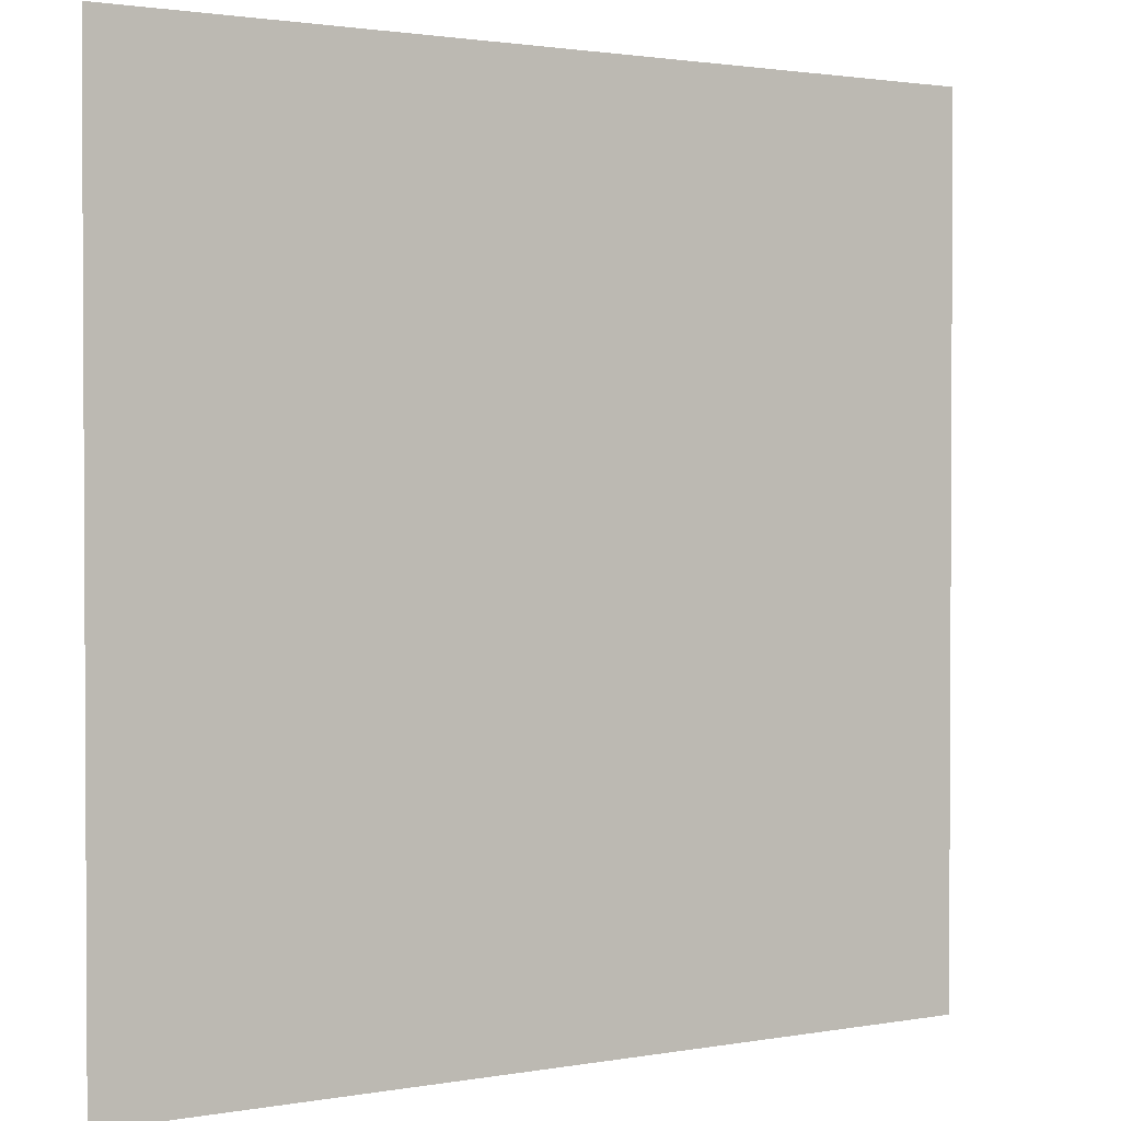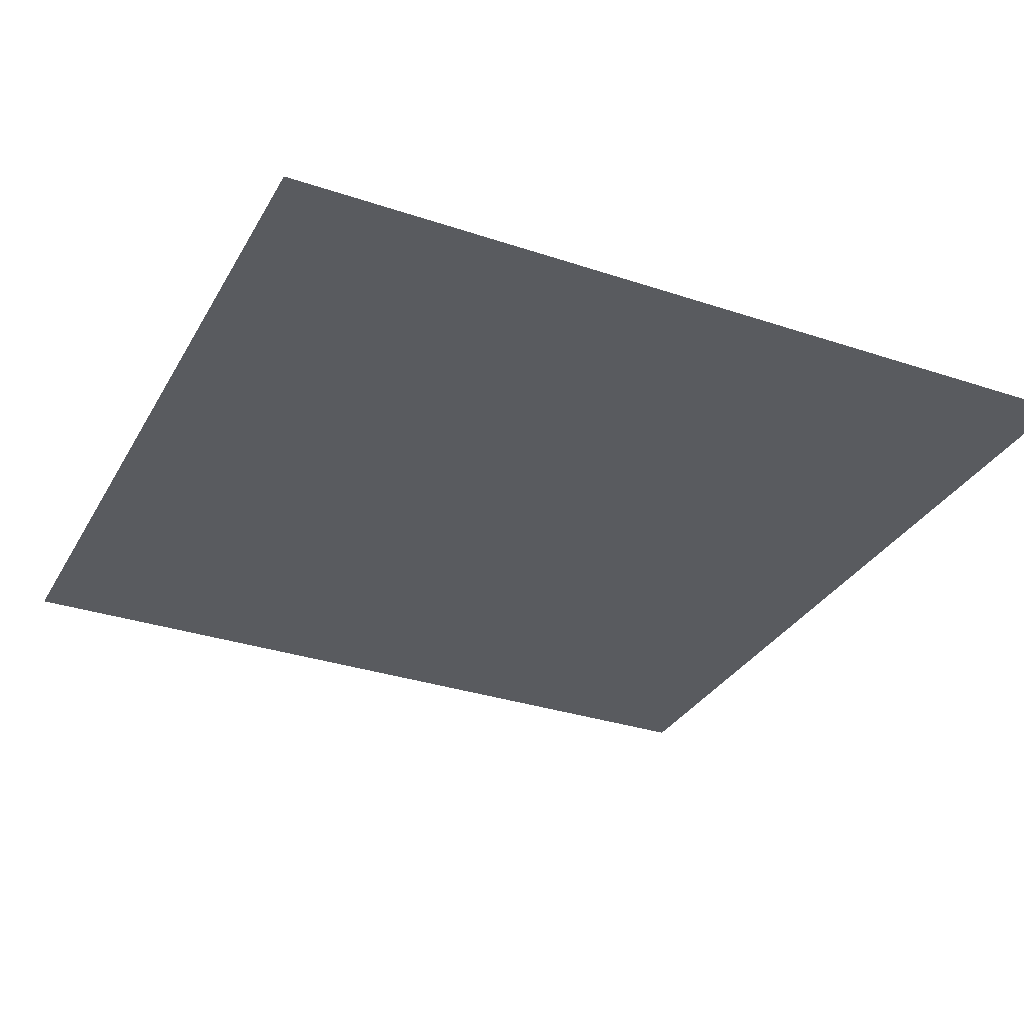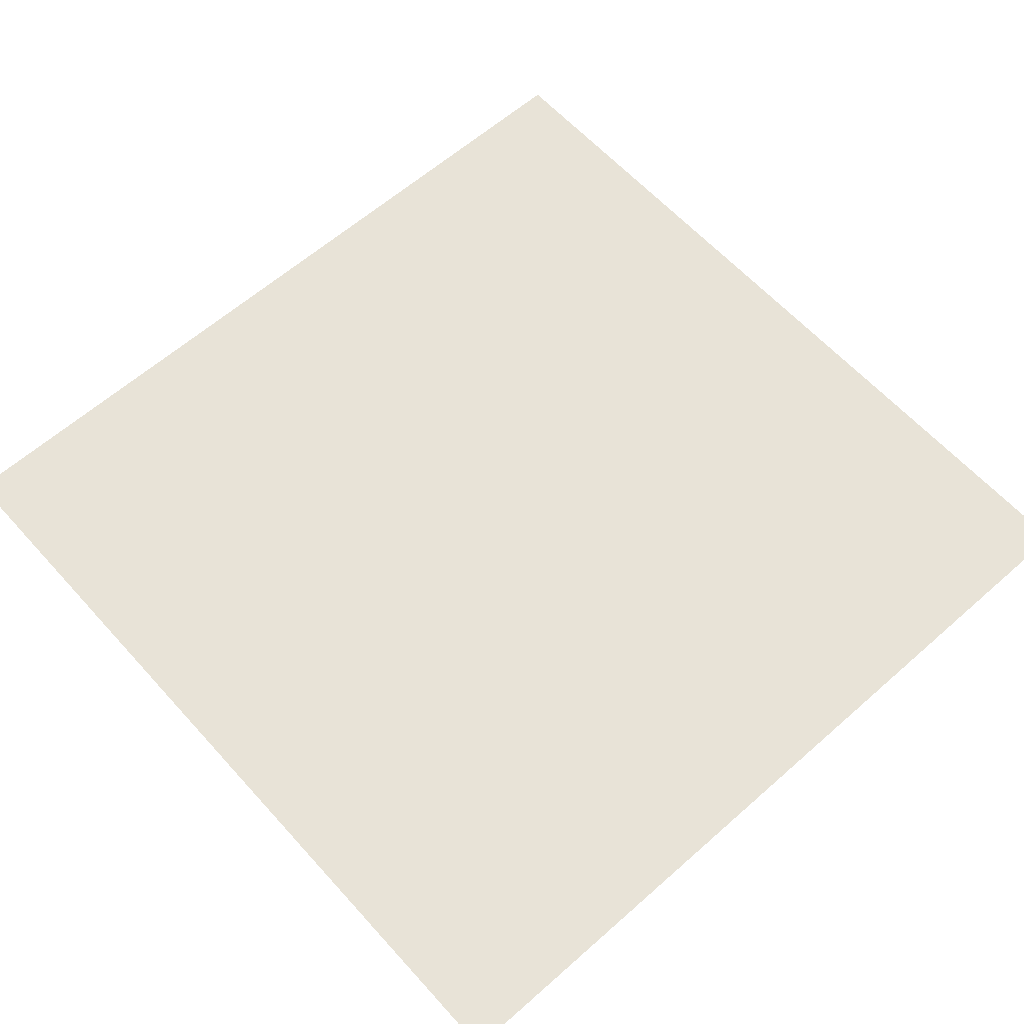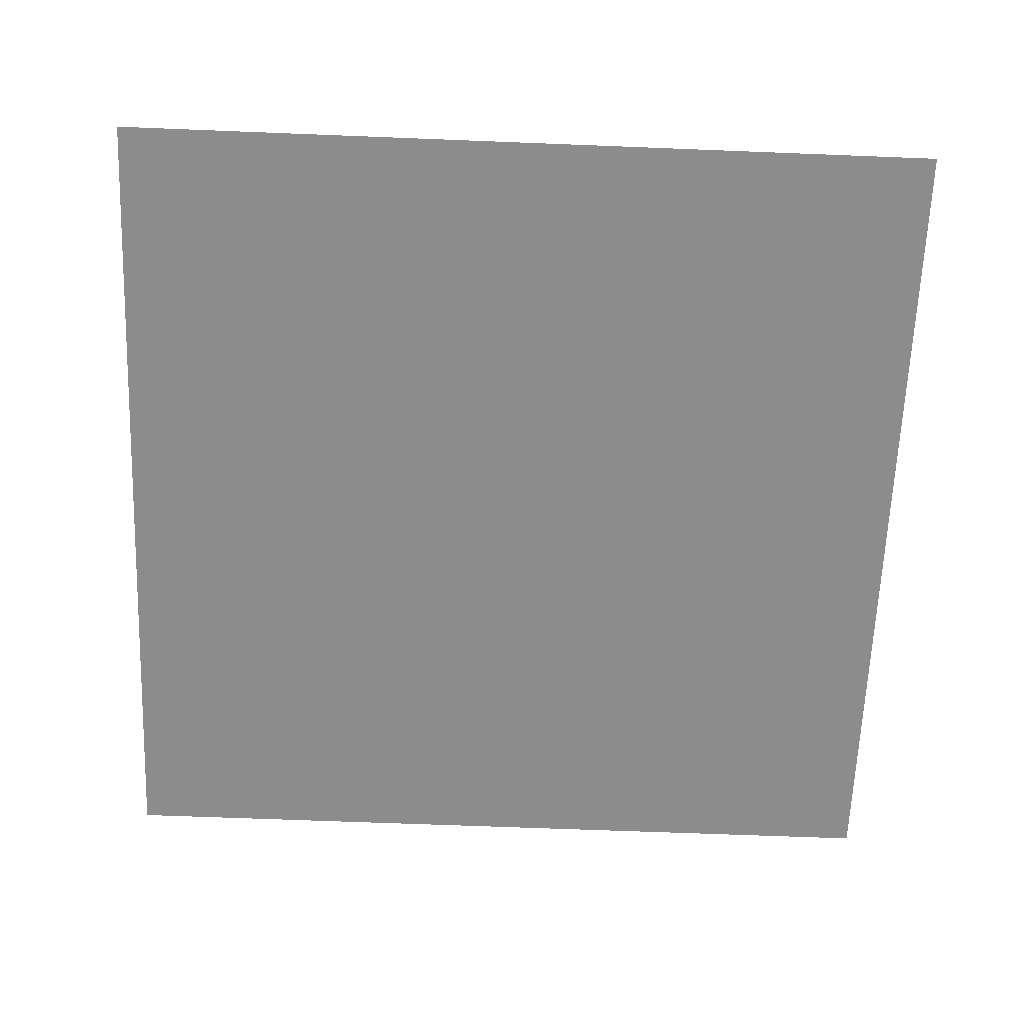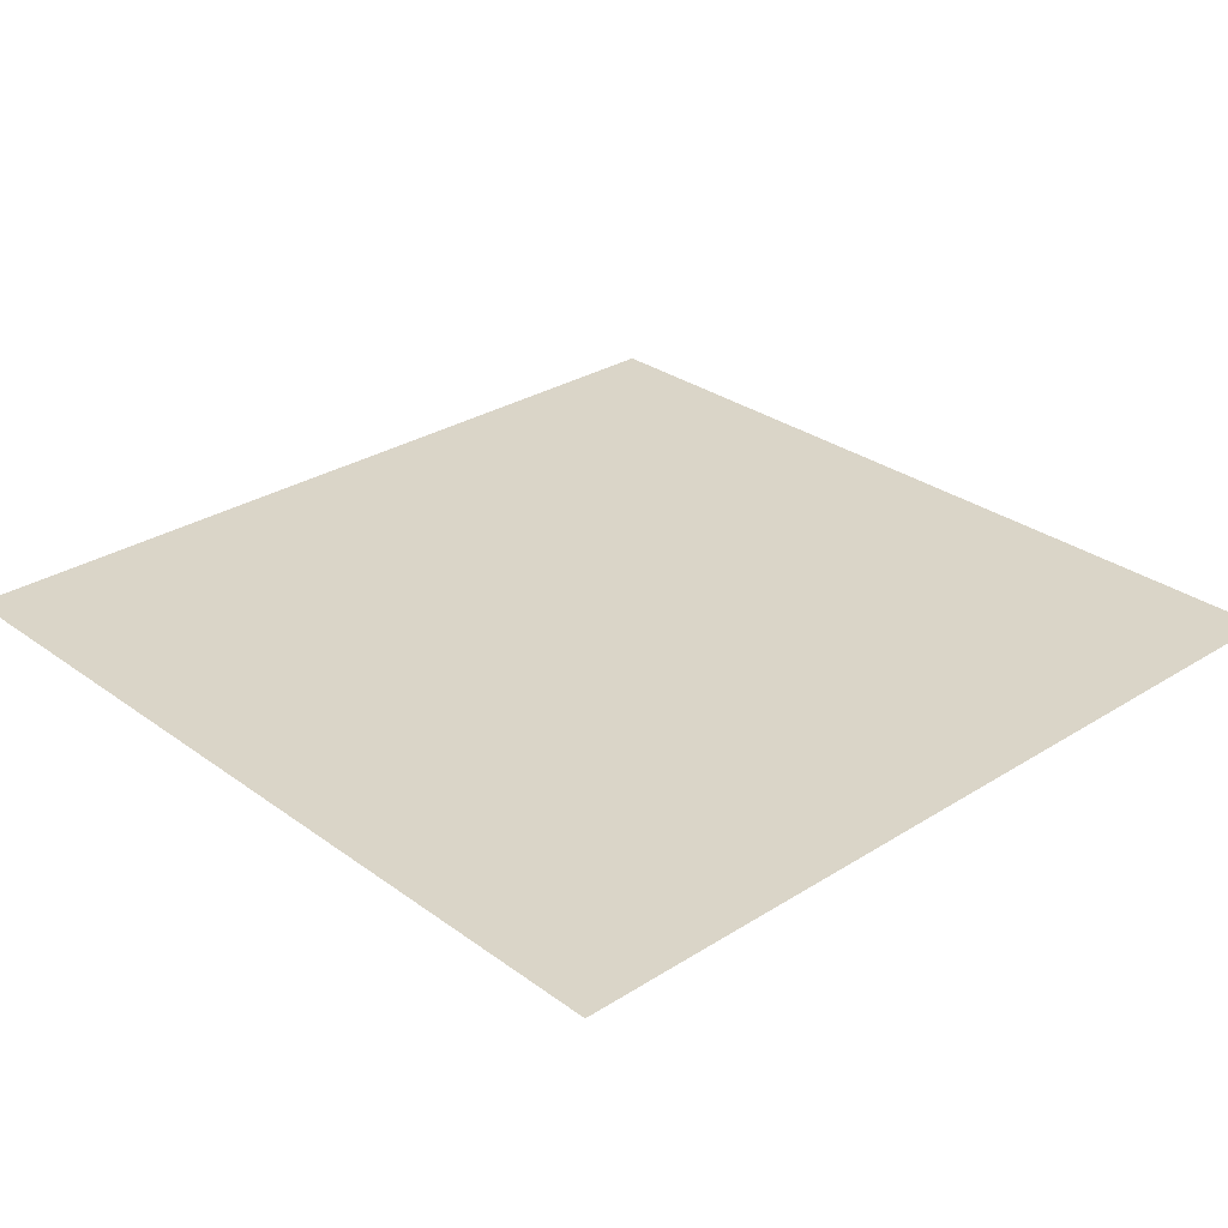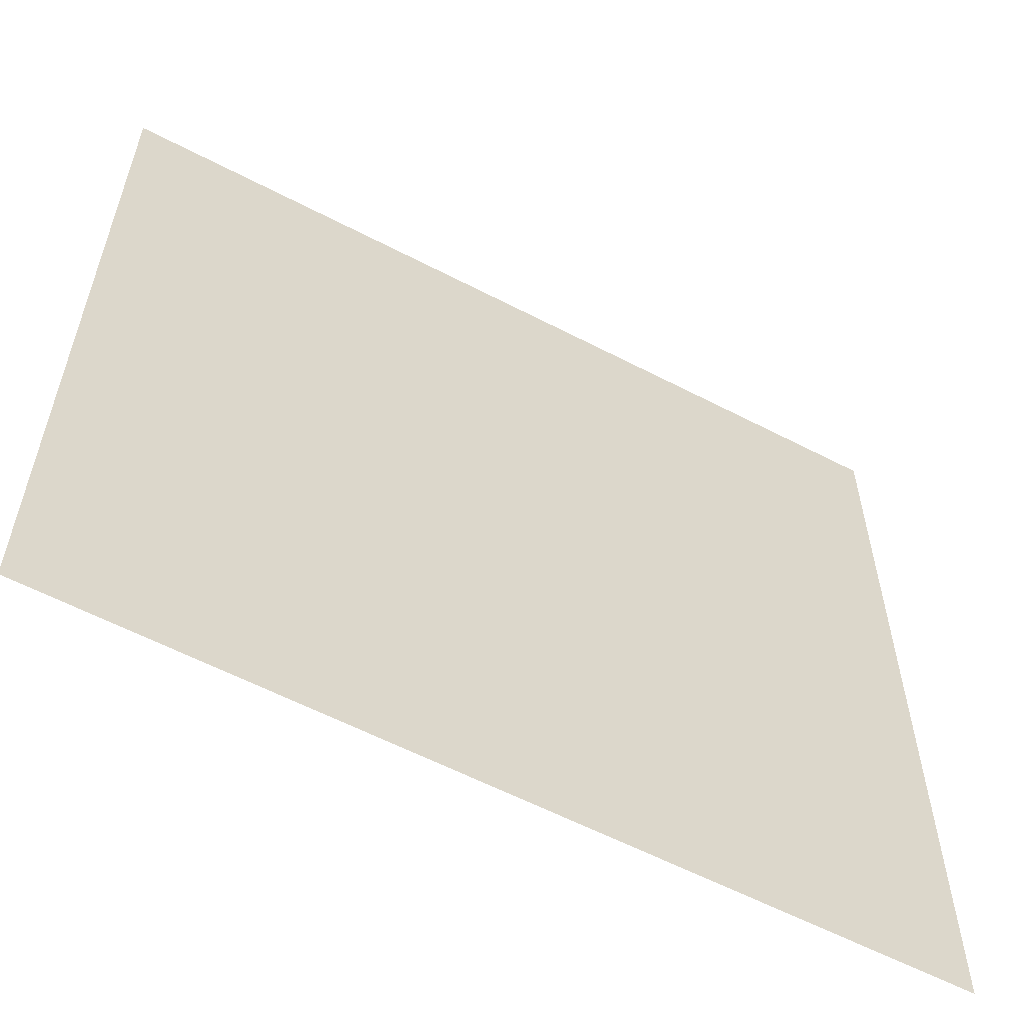
<metadata>
{"format":"obj","ext":"obj","renderer":"f3d","projection":"perspective","resolution":1024,"background":"white","views":[{"elev":1.7,"azim":-32.7,"up":"+Z"},{"elev":-32.0,"azim":-25.2,"up":"+Y"},{"elev":61.5,"azim":138.1,"up":"+Y"},{"elev":-64.2,"azim":177.7,"up":"+Y"},{"elev":29.3,"azim":137.0,"up":"+Y"},{"elev":-59.2,"azim":-28.2,"up":"+Z"}]}
</metadata>
<code>
g floor11[inn]
v -0.5 3.062e-17 -0.5
v 0.5 3.062e-17 -0.5
v 0.5 -3.062e-17 0.5
v -0.5 -3.062e-17 0.5
g floor11[inn]_0
f 3 2 1
f 4 3 1

</code>
